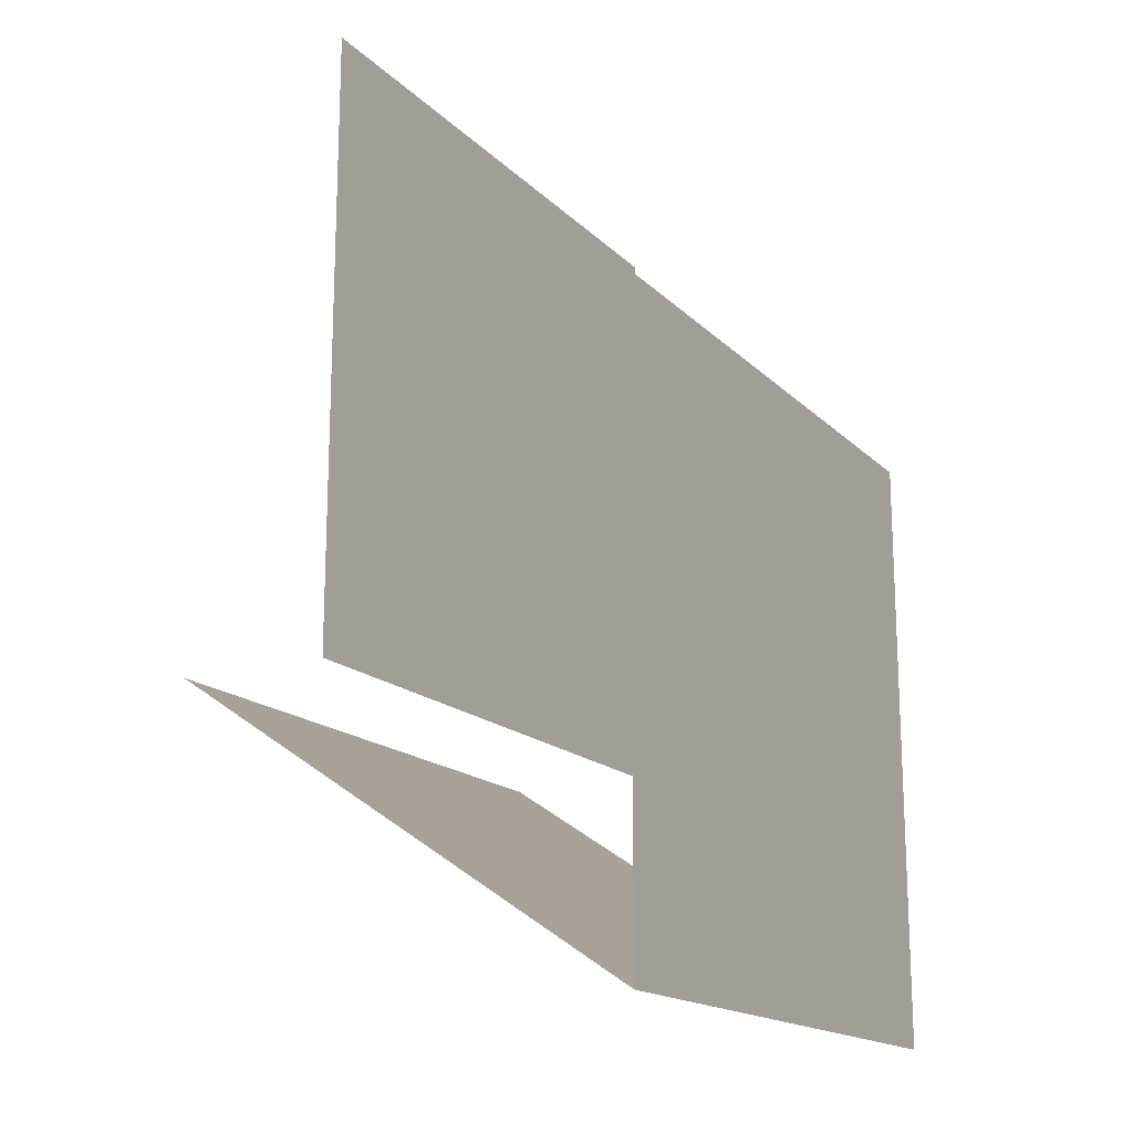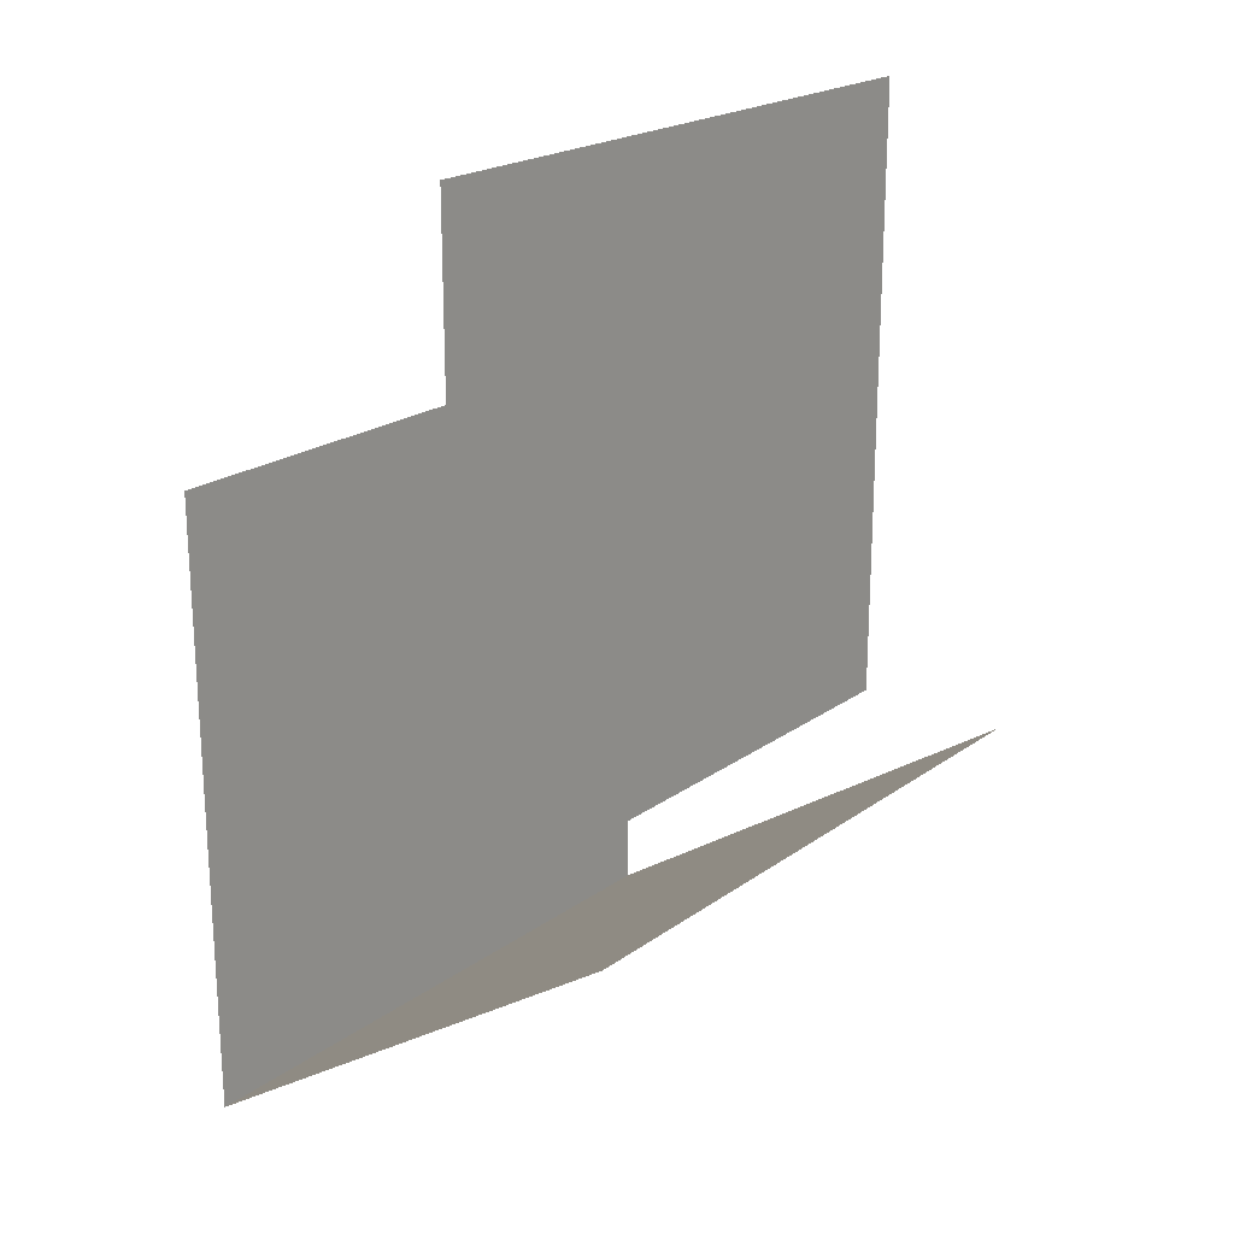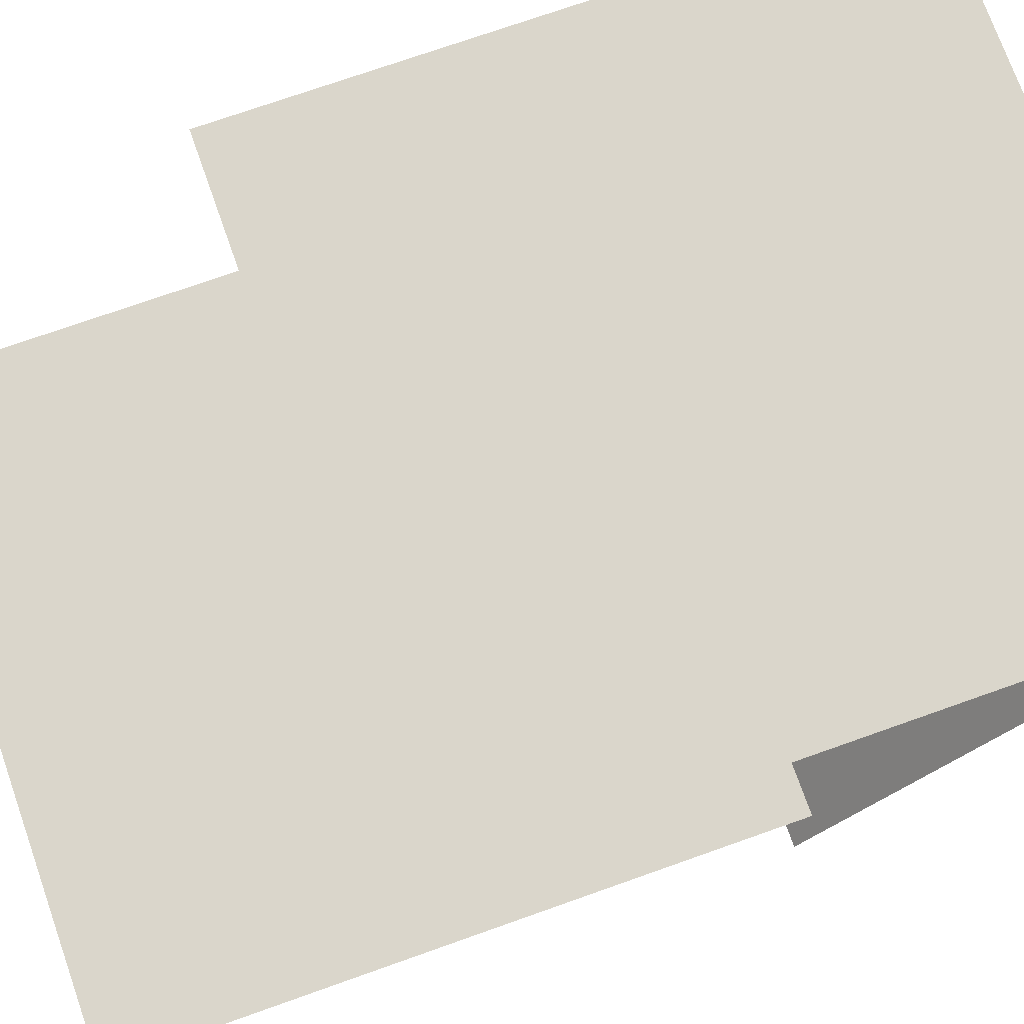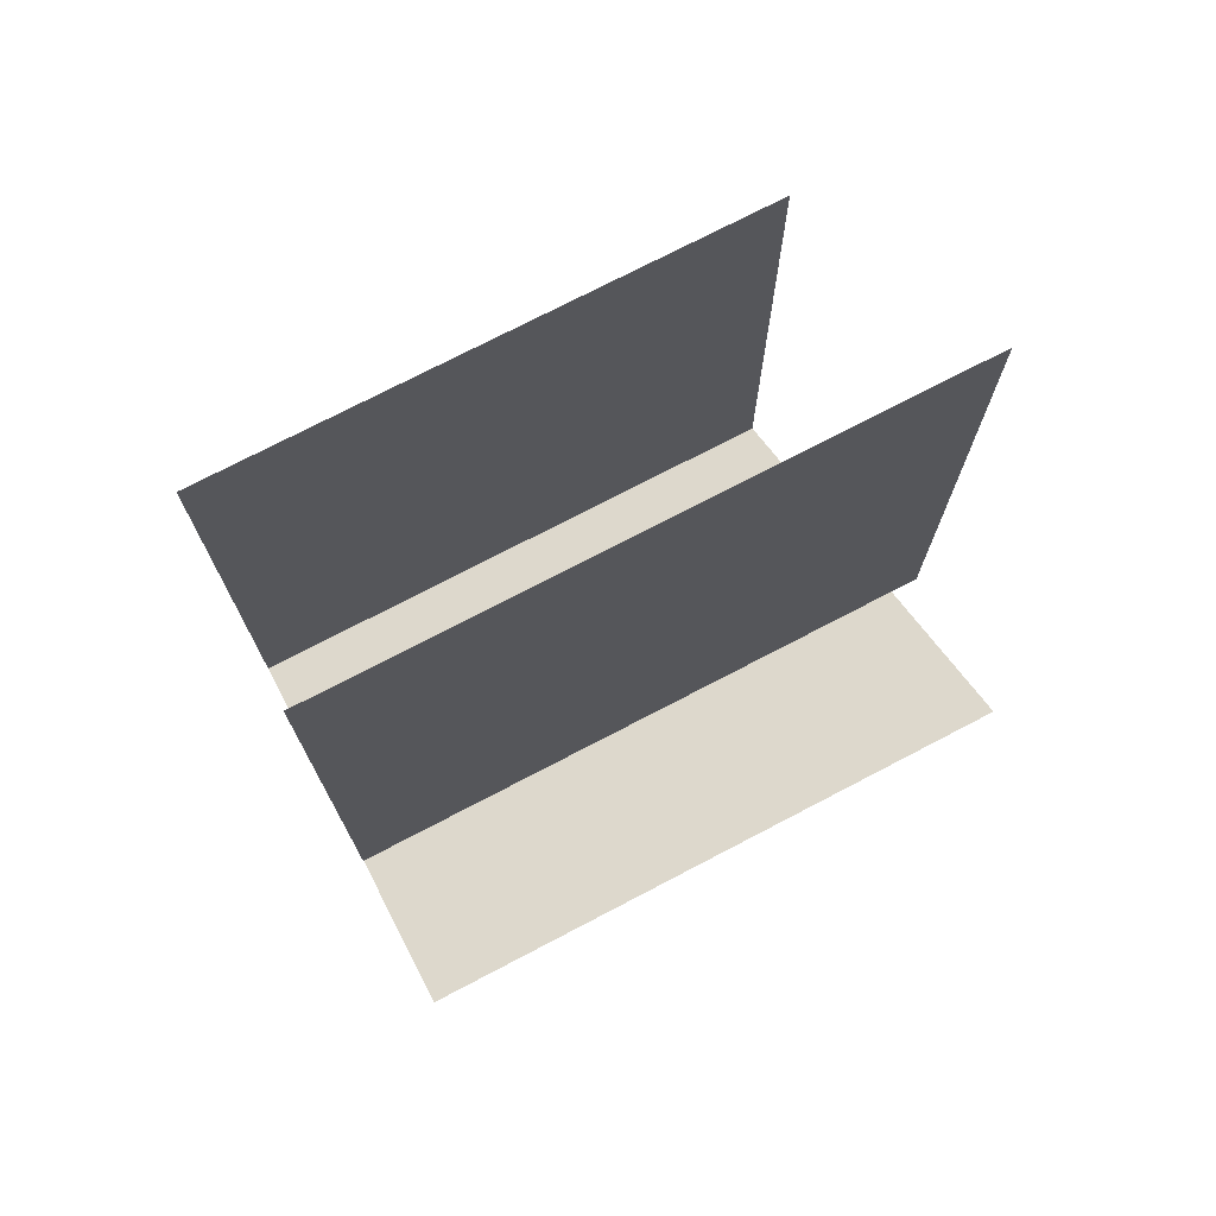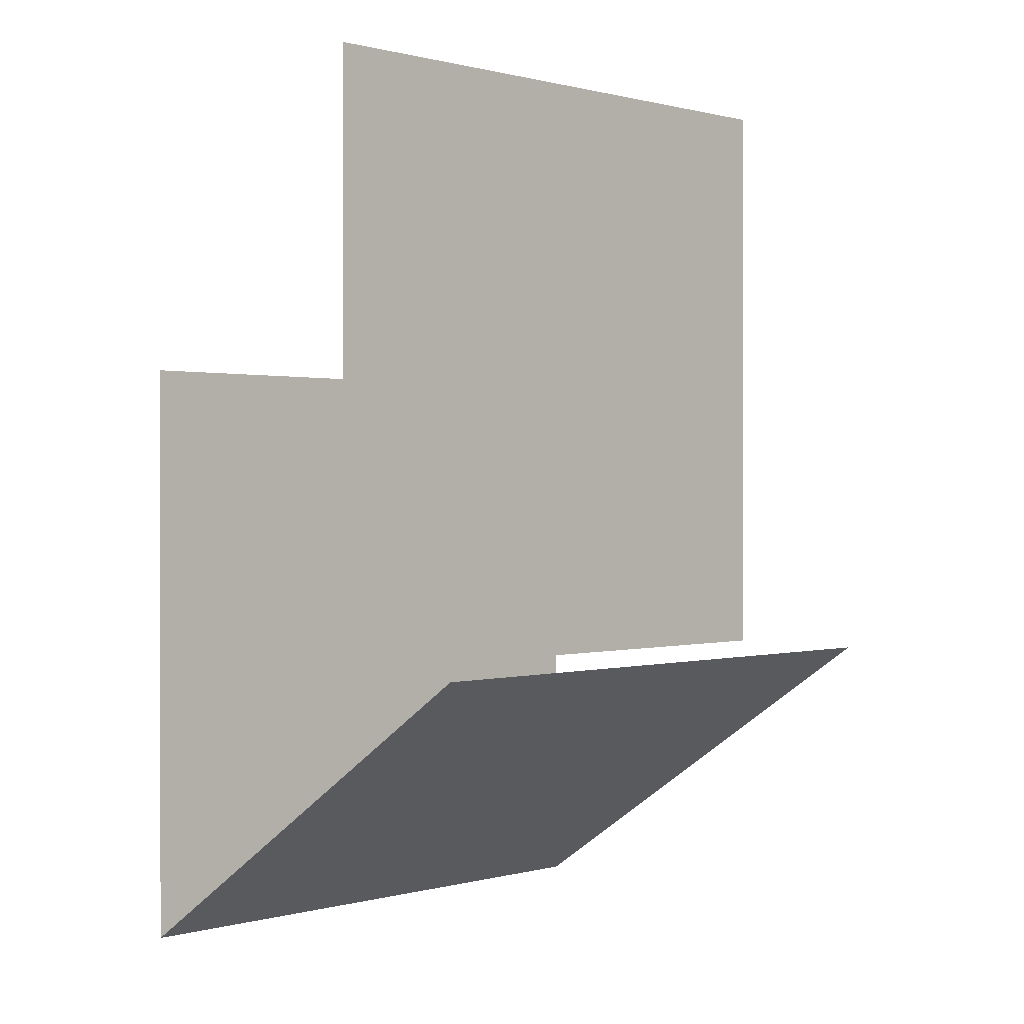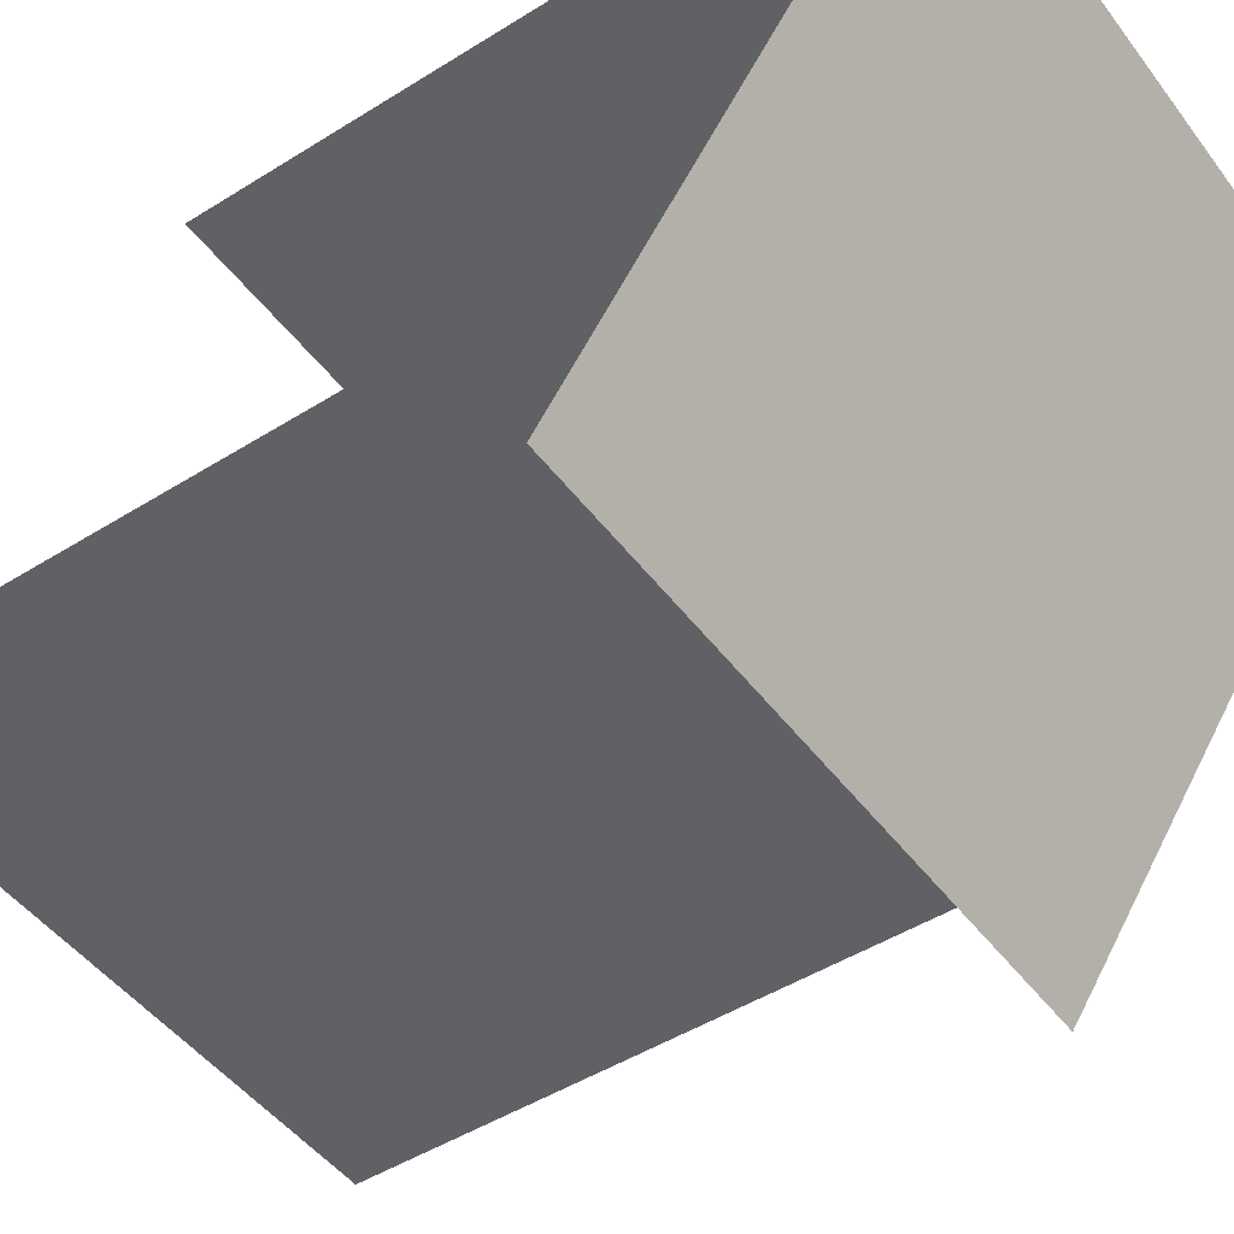
<metadata>
{"format":"obj","ext":"obj","renderer":"f3d","projection":"perspective","resolution":1024,"background":"white","views":[{"elev":-16.7,"azim":118.9,"up":"+Z"},{"elev":21.2,"azim":-51.4,"up":"+Z"},{"elev":73.7,"azim":70.5,"up":"+Y"},{"elev":74.0,"azim":-27.6,"up":"+Z"},{"elev":0.6,"azim":-44.6,"up":"+Z"},{"elev":-48.0,"azim":125.1,"up":"+Y"}]}
</metadata>
<code>
o Default
v 0 0.5 0.5
v 1 0.5 -0.5
v 0 0.5 -0.5
v 1 0.5 0.5
v 0 -1.11e-16 1
v 1 1.11e-16 0
v 0 1.11e-16 0
v 1 -1.11e-16 1
v 0 -0.25 0
v 1 -0.25 0
g tile_indoors_table_1
f 1 2 3
f 1 4 2
f 5 6 7
f 5 8 6
f 9 2 3
f 9 10 2

</code>
